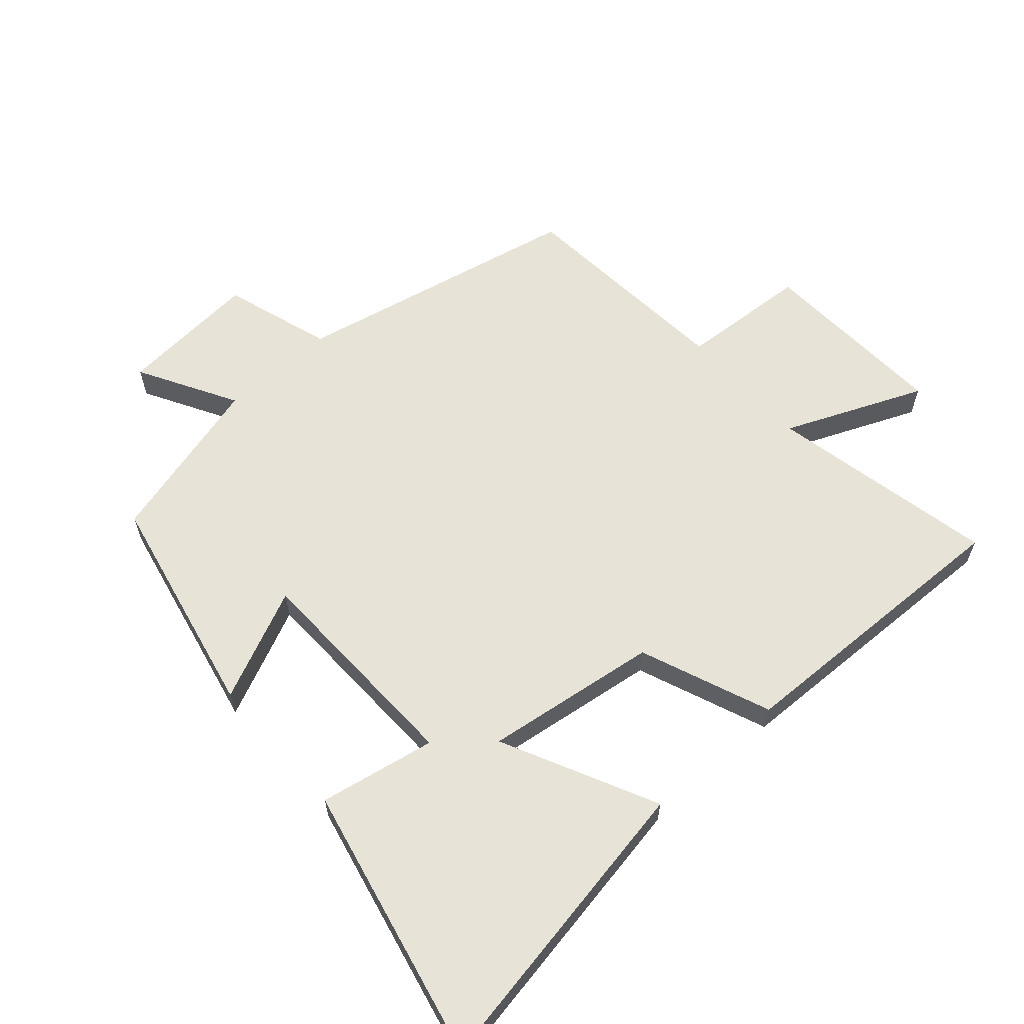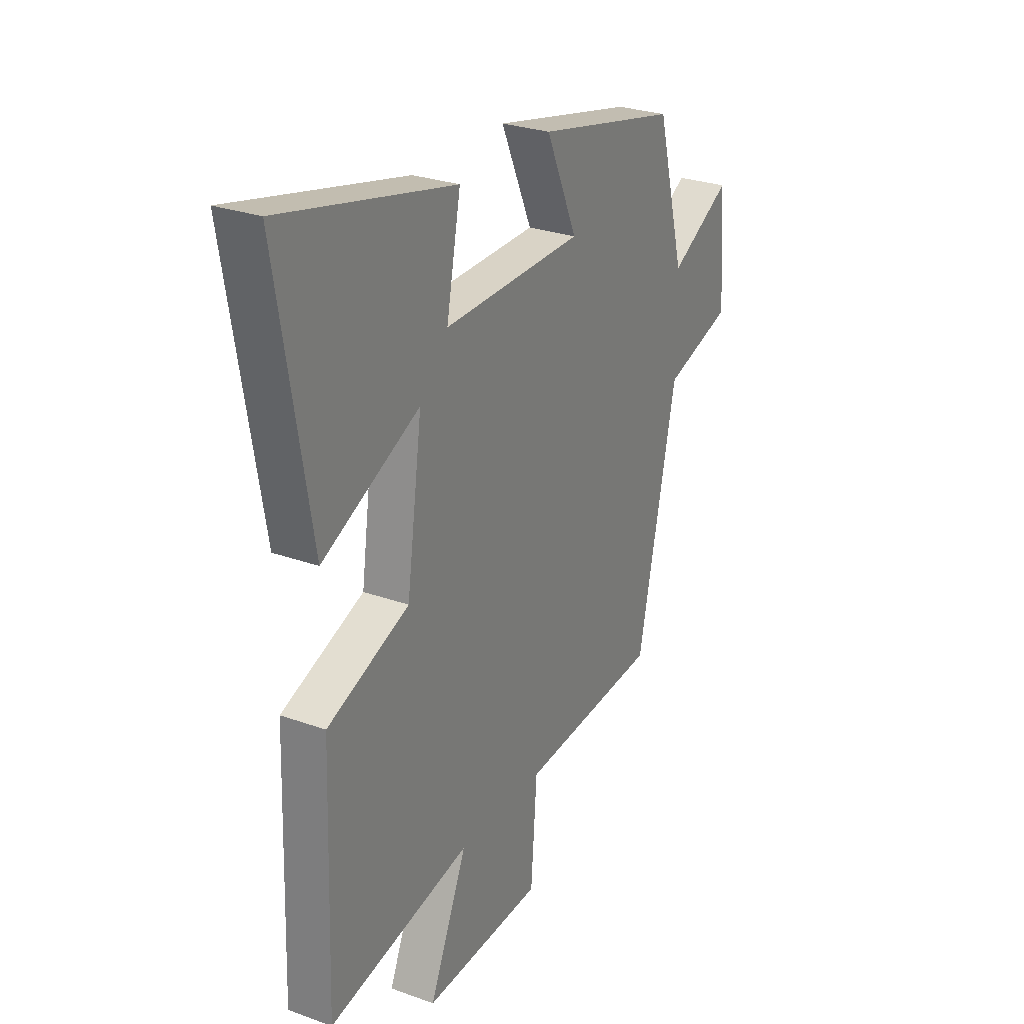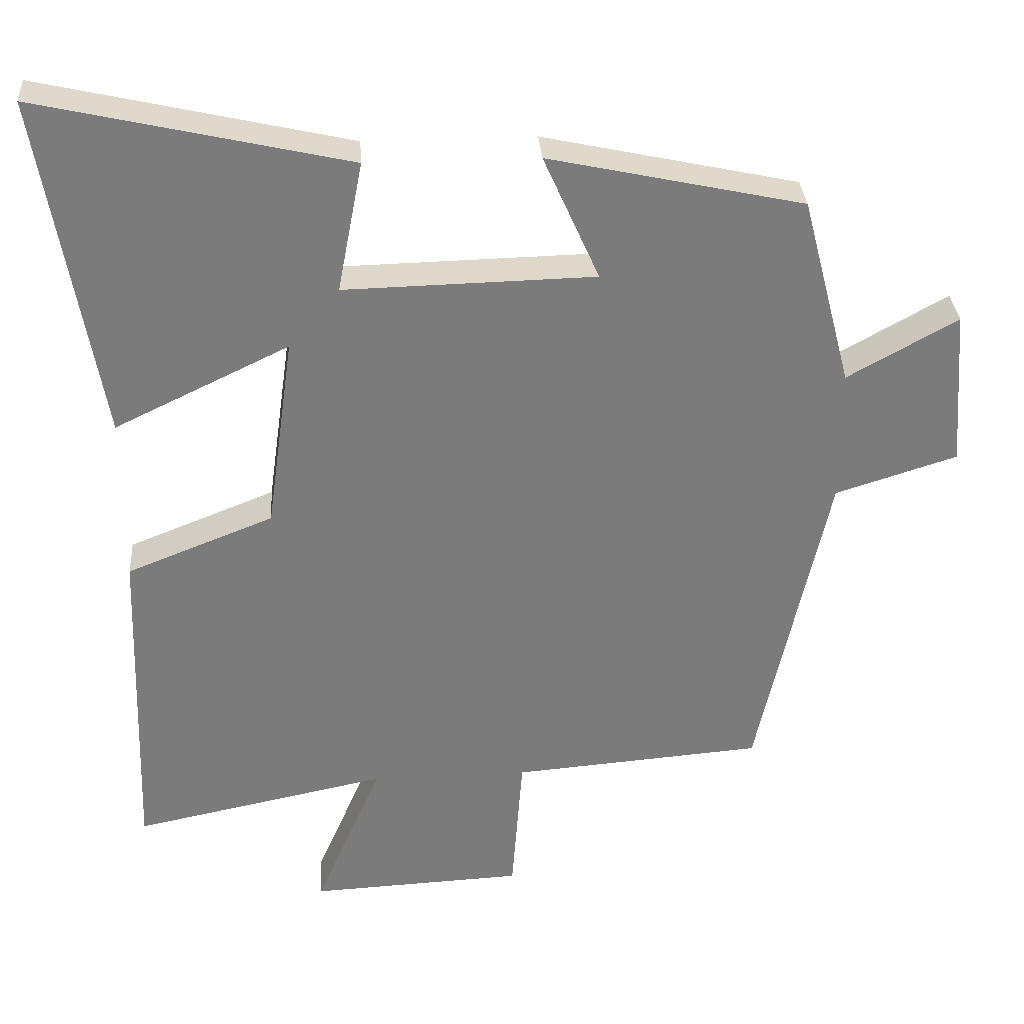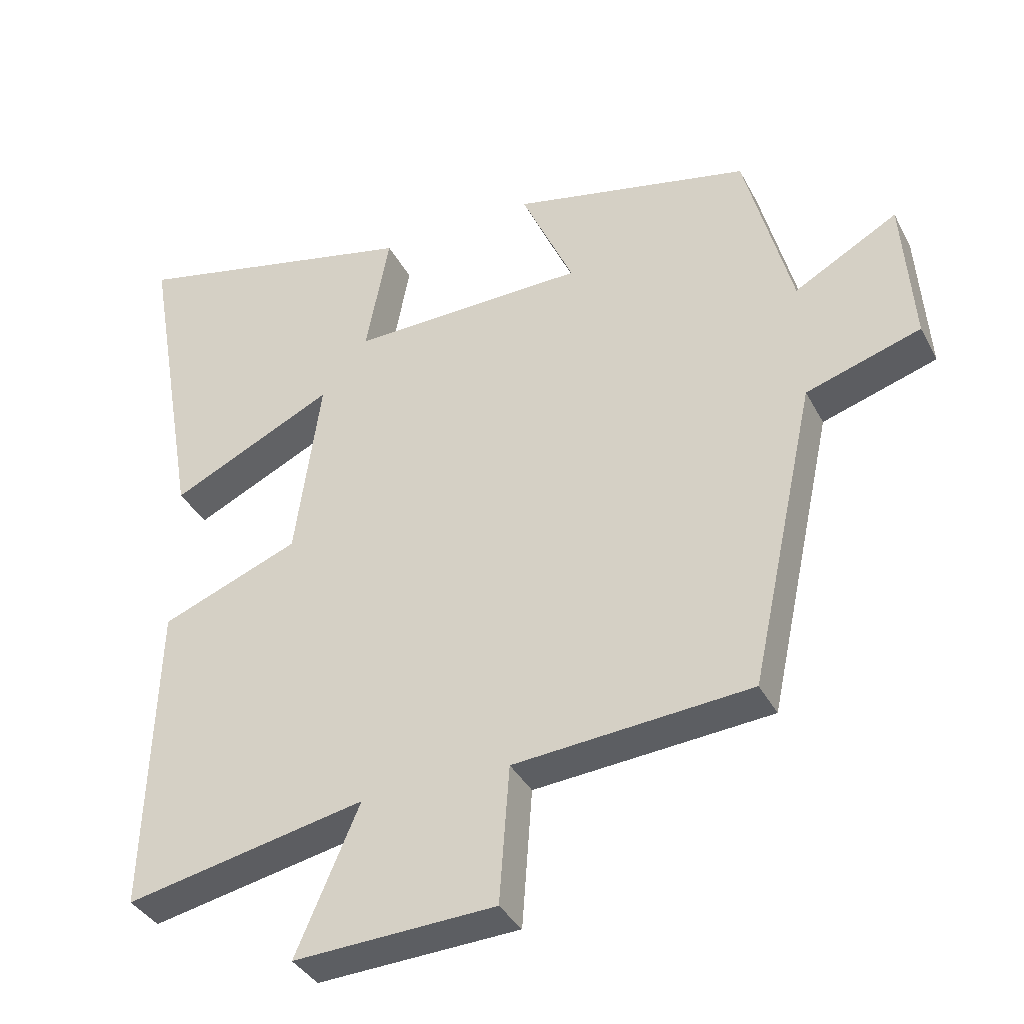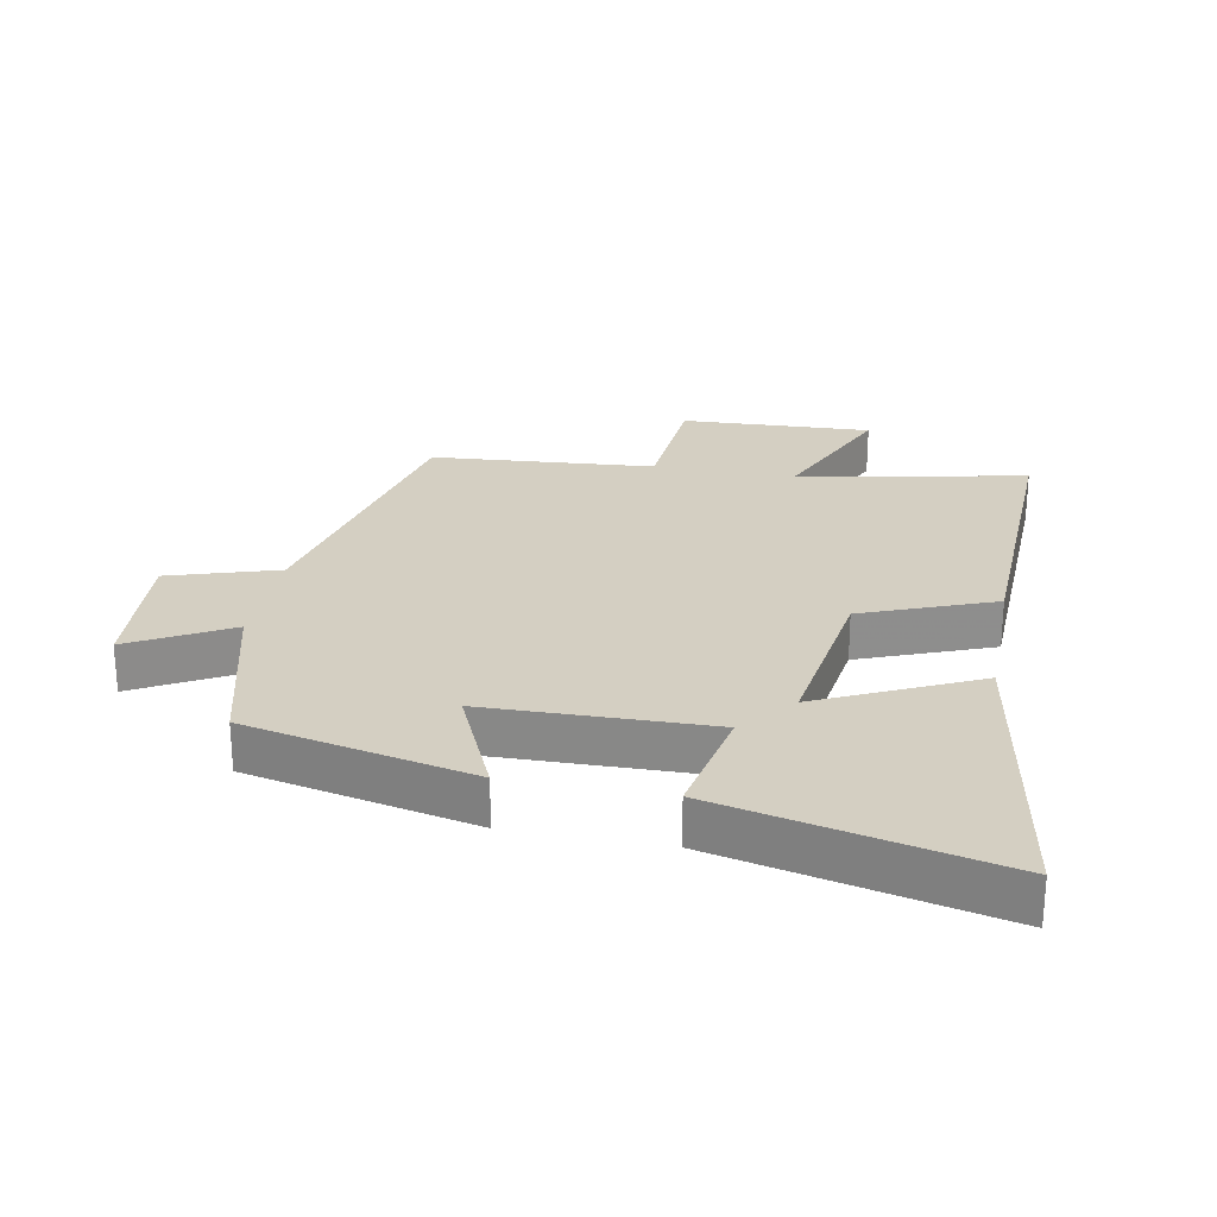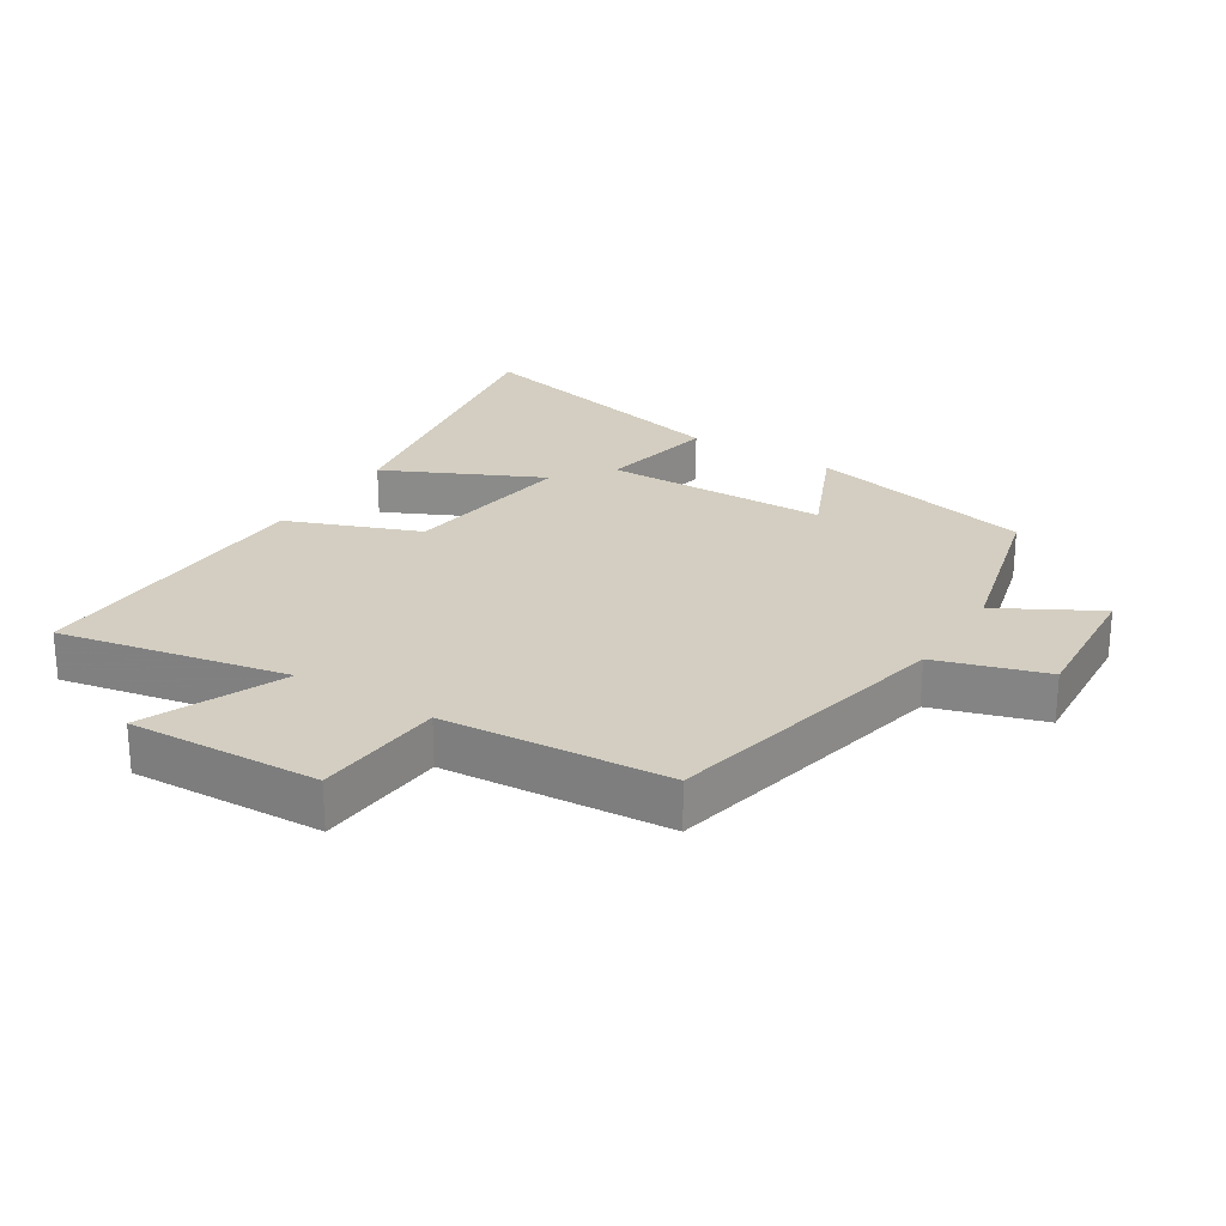
<metadata>
{"format":"obj","ext":"obj","renderer":"f3d","projection":"perspective","resolution":1024,"background":"white","views":[{"elev":61.8,"azim":48.3,"up":"+Y"},{"elev":27.3,"azim":119.1,"up":"+Z"},{"elev":31.9,"azim":176.1,"up":"+Z"},{"elev":-36.9,"azim":-155.0,"up":"+Z"},{"elev":25.6,"azim":10.9,"up":"+Y"},{"elev":25.2,"azim":-147.7,"up":"+Y"}]}
</metadata>
<code>
v 0.582 0.07 0.597
v 0.5 0.07 0.121
v 0.259 0.07 0.237
v 0.297 0.07 -0.033
v 0.5 0.07 -0.113
v 0.515 0.07 -0.572
v 0.162 0.07 -0.5
v 0.255 0.07 -0.715
v -0.041 0.07 -0.701
v -0.056 0.07 -0.5
v -0.403 0.07 -0.472
v -0.5 0.07 -0.025
v -0.668 0.07 0.028
v -0.652 0.07 0.246
v -0.5 0.07 0.161
v -0.431 0.07 0.424
v -0.08 0.07 0.5
v -0.157 0.07 0.327
v 0.189 0.07 0.319
v 0.154 0.07 0.5
v 0.582 0 0.597
v 0.5 0 0.121
v 0.259 0 0.237
v 0.297 0 -0.033
v 0.5 0 -0.113
v 0.515 0 -0.572
v 0.162 0 -0.5
v 0.255 0 -0.715
v -0.041 0 -0.701
v -0.056 0 -0.5
v -0.403 0 -0.472
v -0.5 0 -0.025
v -0.668 0 0.028
v -0.652 0 0.246
v -0.5 0 0.161
v -0.431 0 0.424
v -0.08 0 0.5
v -0.157 0 0.327
v 0.189 0 0.319
v 0.154 0 0.5
f 1 2 3
f 20 1 3
f 19 20 3
f 18 19 3 4
f 15 16 17 18
f 15 18 4
f 12 13 14 15
f 15 4 5
f 12 15 5
f 11 12 5
f 10 11 5
f 7 8 9 10
f 7 10 5
f 5 6 7
f 23 22 21
f 23 21 40
f 23 40 39
f 24 23 39 38
f 38 37 36 35
f 24 38 35
f 35 34 33 32
f 25 24 35
f 25 35 32
f 25 32 31
f 25 31 30
f 30 29 28 27
f 25 30 27
f 27 26 25
f 1 21 22 2
f 2 22 23 3
f 3 23 24 4
f 4 24 25 5
f 5 25 26 6
f 6 26 27 7
f 7 27 28 8
f 8 28 29 9
f 9 29 30 10
f 10 30 31 11
f 11 31 32 12
f 12 32 33 13
f 13 33 34 14
f 14 34 35 15
f 15 35 36 16
f 16 36 37 17
f 17 37 38 18
f 18 38 39 19
f 19 39 40 20
f 20 40 21 1

</code>
